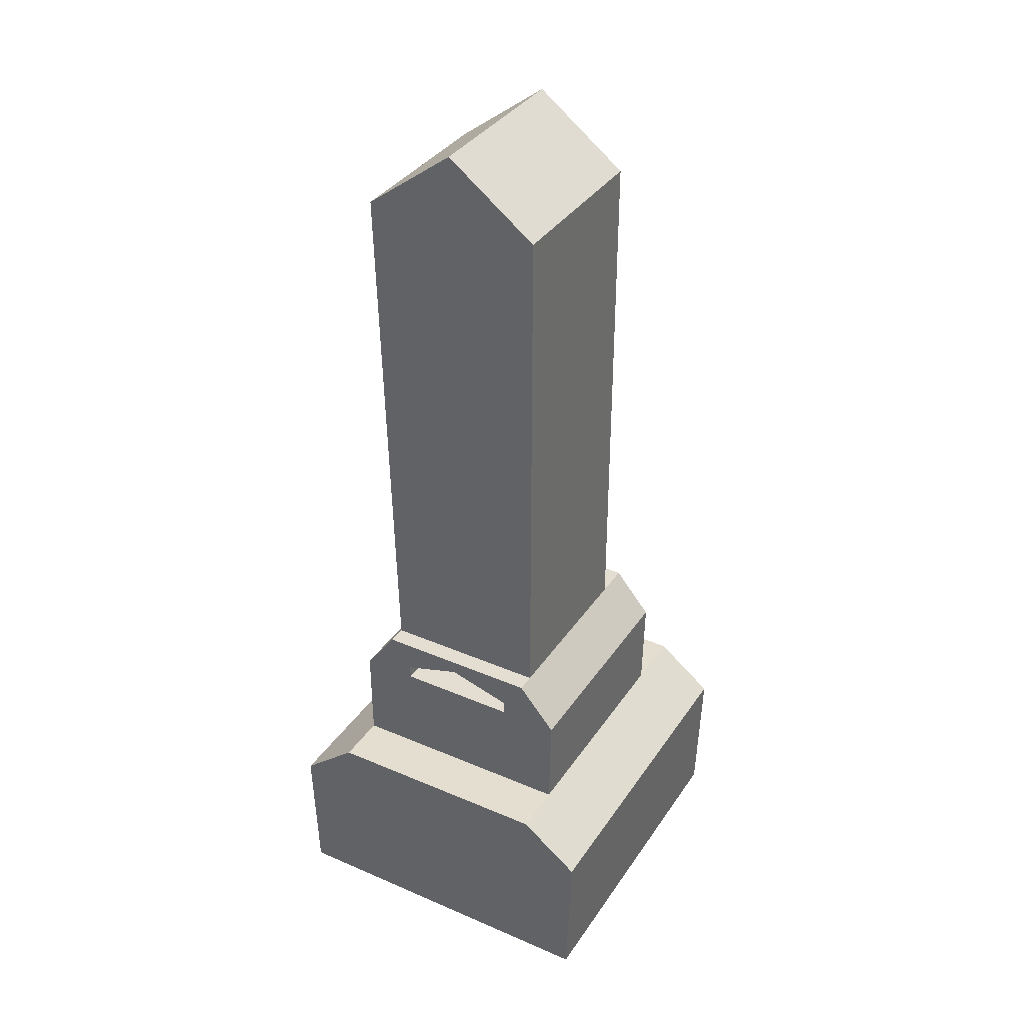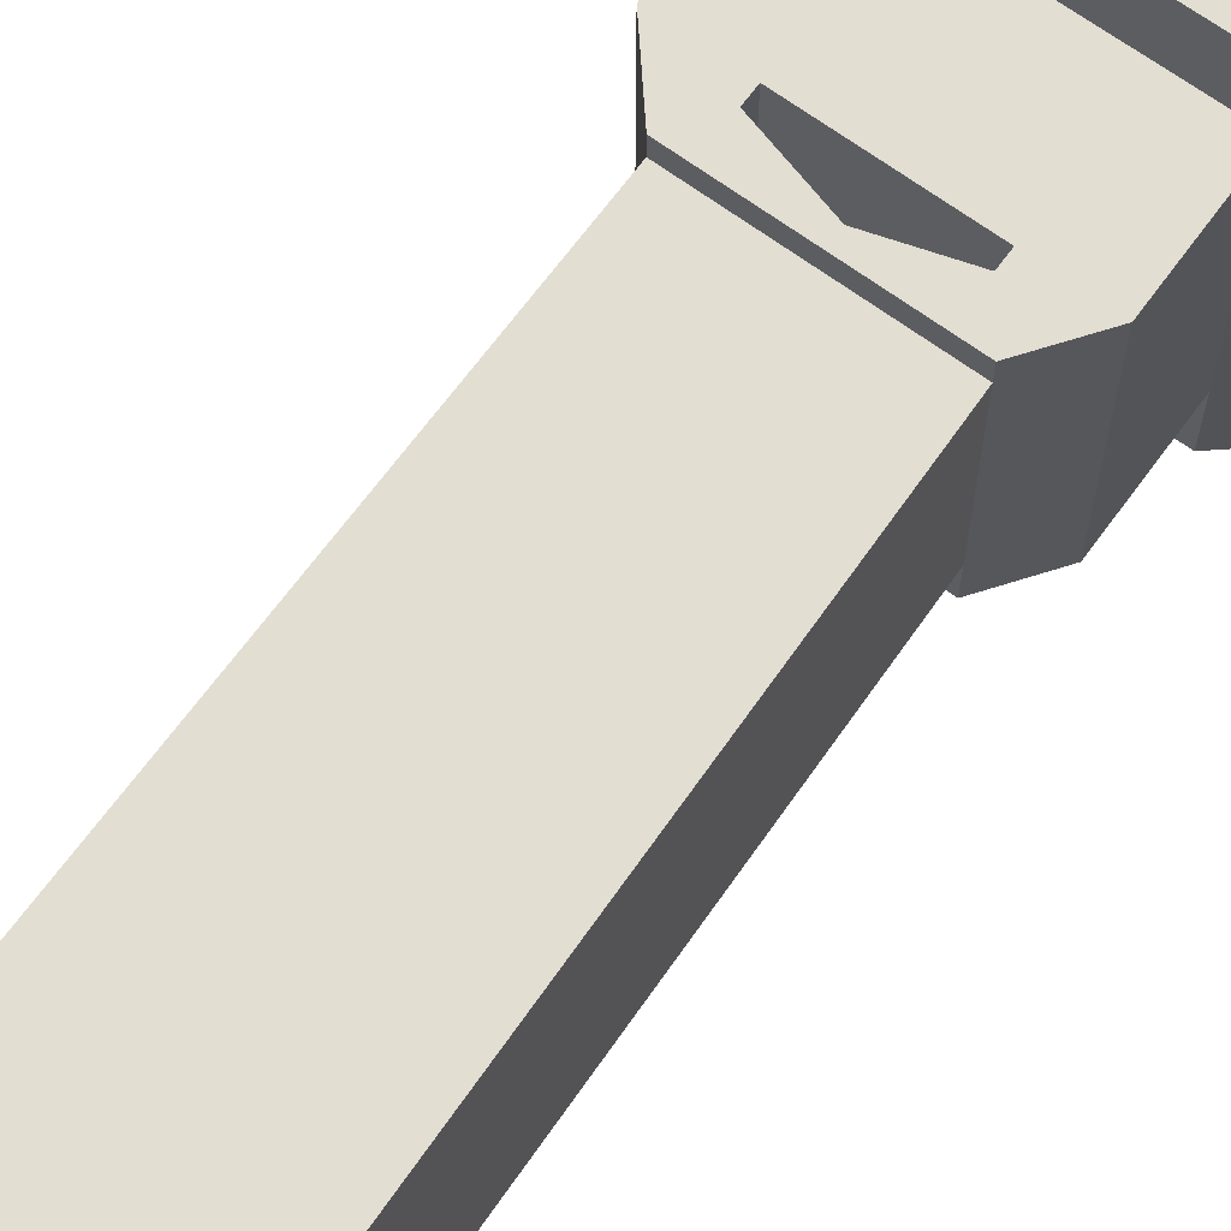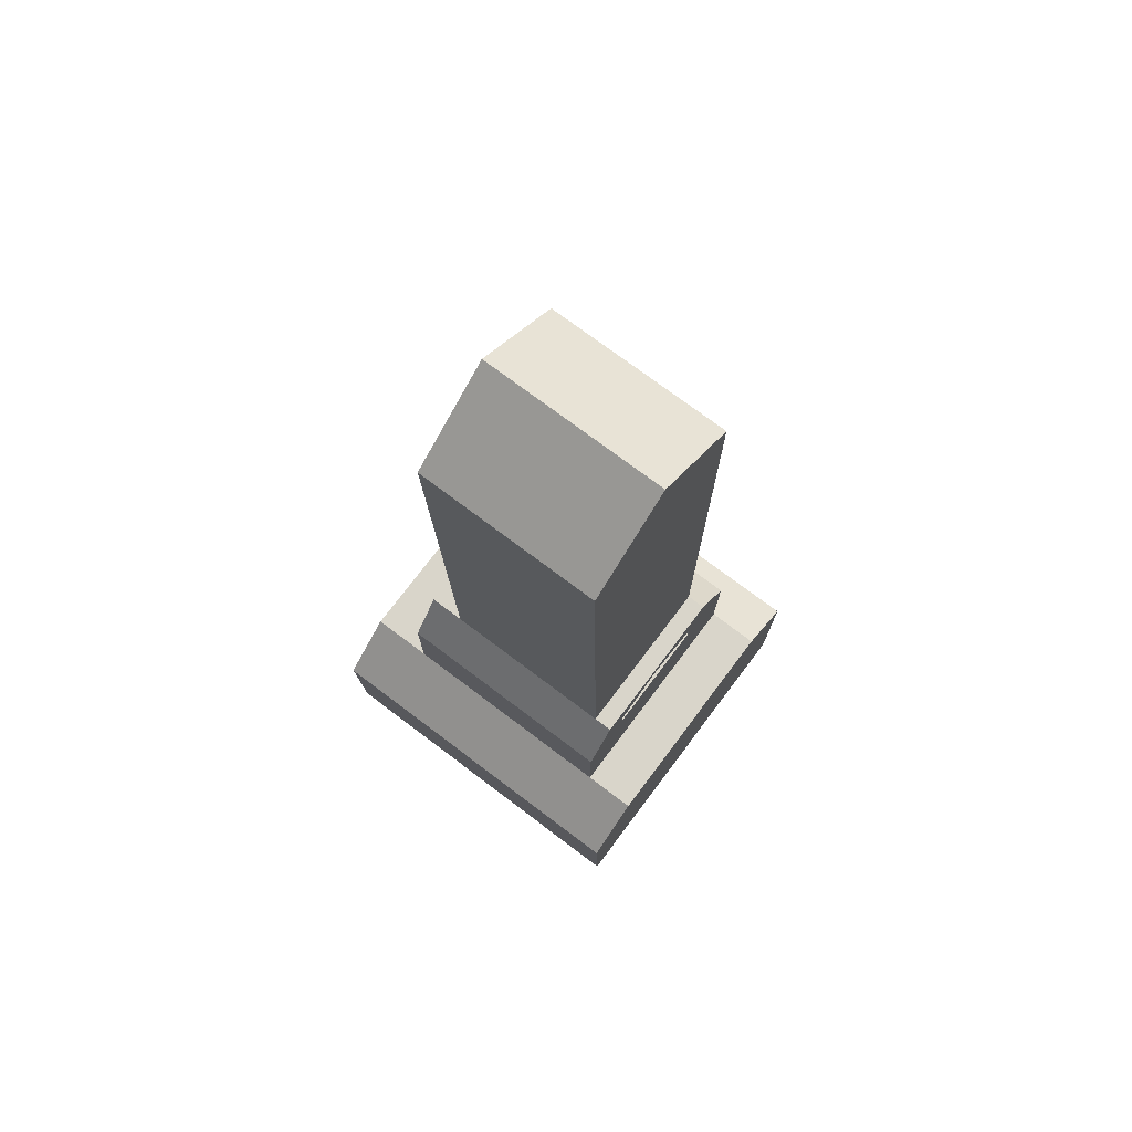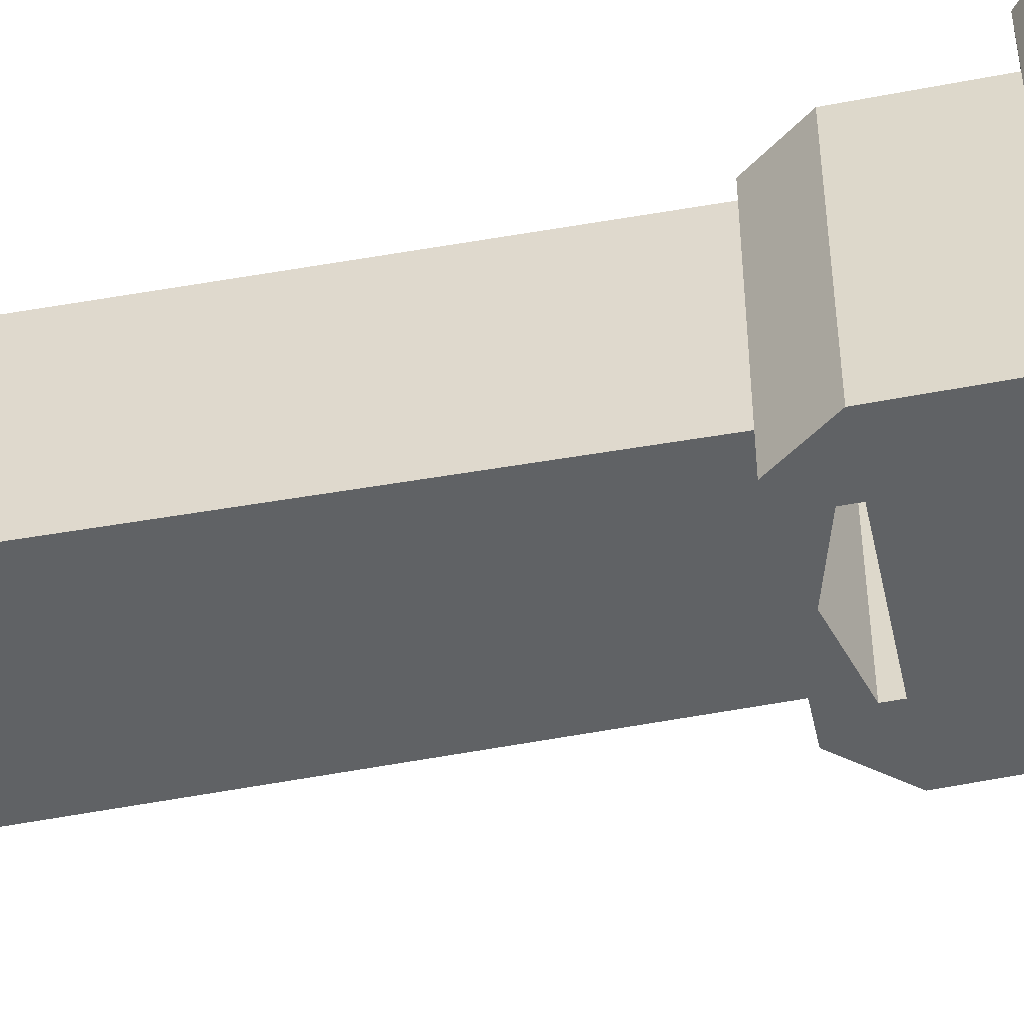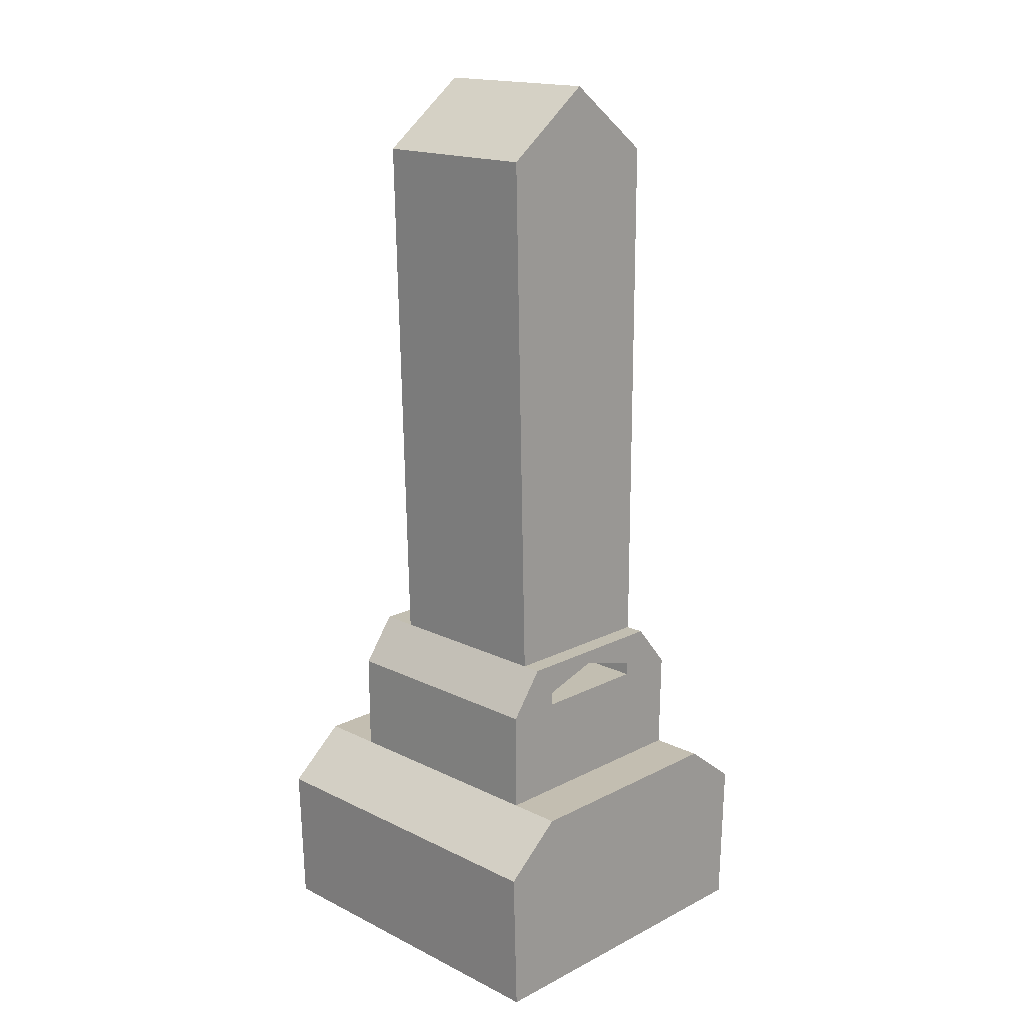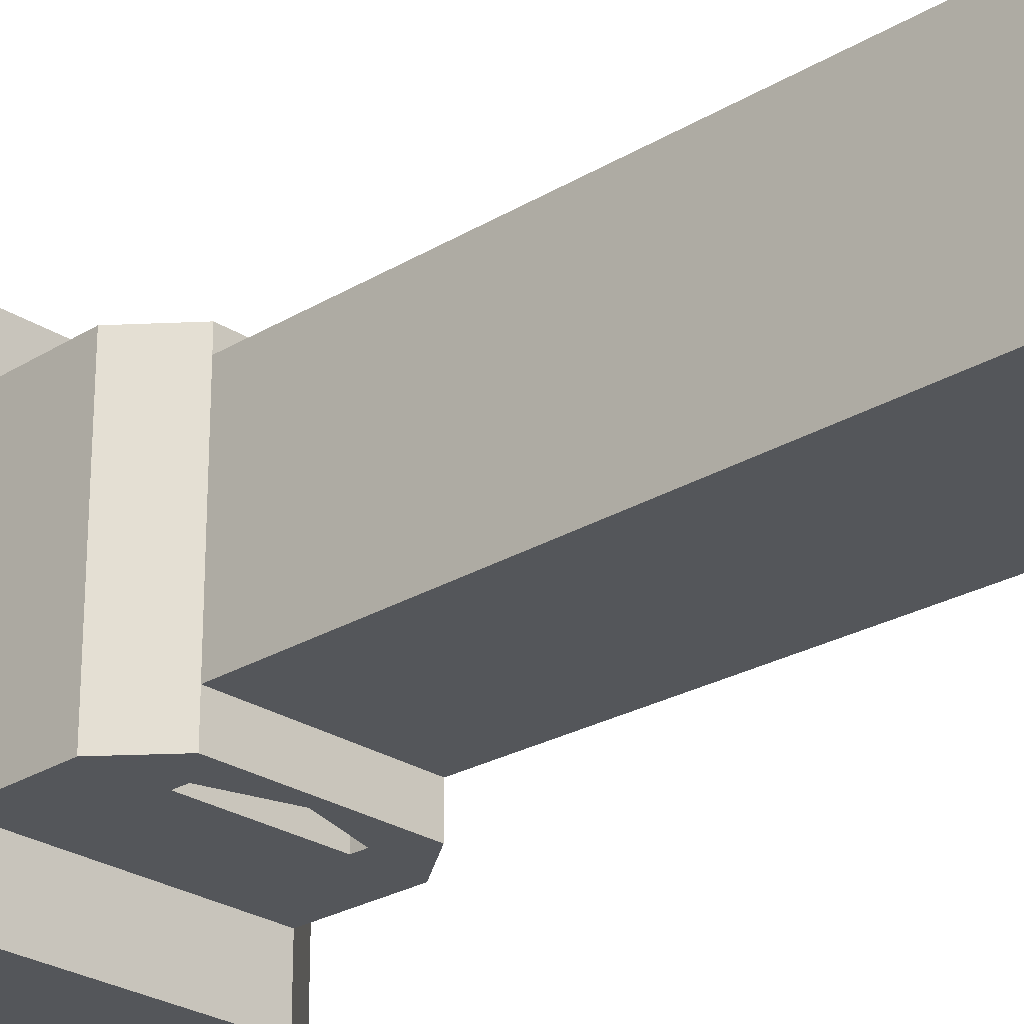
<metadata>
{"format":"obj","ext":"obj","renderer":"f3d","projection":"perspective","resolution":1024,"background":"white","views":[{"elev":36.0,"azim":-150.5,"up":"+Z"},{"elev":67.4,"azim":36.3,"up":"+Y"},{"elev":74.4,"azim":127.0,"up":"+Z"},{"elev":-50.5,"azim":102.2,"up":"+Y"},{"elev":17.1,"azim":134.6,"up":"+Z"},{"elev":-25.7,"azim":-45.9,"up":"+Y"}]}
</metadata>
<code>
g Body_01
v -0.02 0 0.007
v 0.018 0 0.007
v 0.0121 0 0.0284
v 0.0185 0 0.023
v -0.014 0 0.0285
v -0.0205 0 0.0235
v 0.0121 0.039 0.0284
v 0.0121 0 0.0284
v 0.0185 0 0.023
v 0.0185 0.039 0.023
v 0.0185 0.039 0.023
v 0.0185 0 0.023
v 0.018 0 0.007
v 0.018 0.039 0.007
v 0.018 0.039 0.007
v 0.018 0 0.007
v -0.02 0 0.007
v -0.02 0.039 0.007
v -0.02 0.039 0.007
v -0.02 0 0.007
v -0.0205 0 0.0235
v -0.0205 0.039 0.0235
v -0.0205 0.039 0.0235
v -0.0205 0 0.0235
v -0.014 0 0.0285
v -0.014 0.039 0.0285
v -0.02 0.039 0.007
v -0.014 0.039 0.0285
v 0.0121 0.039 0.0284
v 0.018 0.039 0.007
v -0.0205 0.039 0.0235
v 0.0185 0.039 0.023
v -0.014 0.039 0.0285
v -0.014 0 0.0285
v 0.0121 0 0.0284
v 0.0121 0.039 0.0284
f 1 2 3
f 2 4 3
f 3 5 1
f 5 6 1
f 7 8 9
f 9 10 7
f 11 12 13
f 13 14 11
f 15 16 17
f 17 18 15
f 19 20 21
f 21 22 19
f 23 24 25
f 25 26 23
f 27 28 29
f 29 30 27
f 27 31 28
f 29 32 30
f 33 34 35
f 35 36 33
g Body_02
v -0.01 0.011 0.1035
v -0.01 0.011 0.0445
v 0.0085 0.011 0.0445
v 0.009977 0.011 0.1035
v -1.16e-05 0.011 0.1111
v 0.0085 0.03098 0.0445
v 0.0085 0.011 0.0445
v -0.01 0.011 0.0445
v -0.01 0.03098 0.0445
v -0.01 0.03098 0.1035
v 0.009977 0.03098 0.1035
v 0.0085 0.03098 0.0445
v -0.01 0.03098 0.0445
v -1.16e-05 0.03098 0.1111
v -1.16e-05 0.03098 0.1111
v -1.16e-05 0.011 0.1111
v 0.009977 0.011 0.1035
v 0.009977 0.03098 0.1035
v -0.01 0.03098 0.0445
v -0.01 0.011 0.0445
v -0.01 0.011 0.1035
v -0.01 0.03098 0.1035
v 0.009977 0.03098 0.1035
v 0.009977 0.011 0.1035
v 0.0085 0.011 0.0445
v 0.0085 0.03098 0.0445
v -0.01 0.03098 0.1035
v -0.01 0.011 0.1035
v -1.16e-05 0.011 0.1111
v -1.16e-05 0.03098 0.1111
f 37 38 39
f 40 41 37
f 39 40 37
f 42 43 44
f 44 45 42
f 46 47 48
f 48 49 46
f 46 50 47
f 51 52 53
f 53 54 51
f 55 56 57
f 57 58 55
f 59 60 61
f 61 62 59
f 63 64 65
f 65 66 63
g Body_03
v 0.01214 0.0331 0.0395
v 0.006 0.0331 0.0395
v 0.006 0.0331 0.041
v 0.0121 0.0331 0.0284
v -0.0142 0.0331 0.0395
v -0.01 0.0331 0.0445
v -0.0075 0.0331 0.041
v 0.0085 0.0331 0.0445
v -0.014 0.0331 0.0285
v -0.0075 0.0331 0.0395
v -0.0005 0.0331 0.043
v 0.006 0.0331 0.041
v 0.006 0.007 0.041
v -0.0005 0.007 0.043
v -0.0005 0.0331 0.043
v -0.0075 0.0331 0.0395
v -0.0075 0.007 0.0395
v 0.006 0.007 0.0395
v 0.006 0.0331 0.0395
v 0.0121 0.0331 0.0284
v 0.0121 0.007 0.0284
v -0.014 0.007 0.0285
v -0.014 0.0331 0.0285
v 0.01214 0.007 0.0395
v 0.0085 0.007 0.0445
v 0.006 0.007 0.041
v -0.01 0.007 0.0445
v -0.0075 0.007 0.041
v -0.0005 0.007 0.043
v 0.006 0.007 0.0395
v -0.0142 0.007 0.0395
v -0.0075 0.007 0.0395
v -0.014 0.007 0.0285
v 0.0121 0.007 0.0284
v -0.014 0.0331 0.0285
v -0.014 0.007 0.0285
v -0.0142 0.007 0.0395
v -0.0142 0.0331 0.0395
v -0.0142 0.0331 0.0395
v -0.0142 0.007 0.0395
v -0.01 0.007 0.0445
v -0.01 0.0331 0.0445
v 0.0085 0.0331 0.0445
v 0.0085 0.007 0.0445
v 0.01214 0.007 0.0395
v 0.01214 0.0331 0.0395
v 0.006 0.0331 0.0395
v 0.006 0.007 0.0395
v 0.006 0.007 0.041
v 0.006 0.0331 0.041
v 0.01214 0.0331 0.0395
v 0.01214 0.007 0.0395
v 0.0121 0.007 0.0284
v 0.0121 0.0331 0.0284
v -0.01 0.0331 0.0445
v -0.01 0.007 0.0445
v 0.0085 0.007 0.0445
v 0.0085 0.0331 0.0445
v -0.0005 0.0331 0.043
v -0.0005 0.007 0.043
v -0.0075 0.007 0.041
v -0.0075 0.0331 0.041
v -0.0075 0.0331 0.041
v -0.0075 0.007 0.041
v -0.0075 0.007 0.0395
v -0.0075 0.0331 0.0395
f 67 68 69
f 67 70 68
f 71 72 73
f 69 74 67
f 70 75 76
f 73 76 71
f 72 74 77
f 76 68 70
f 77 73 72
f 76 75 71
f 69 77 74
f 78 79 80
f 80 81 78
f 82 83 84
f 84 85 82
f 86 87 88
f 88 89 86
f 90 91 92
f 93 94 95
f 92 96 90
f 95 91 93
f 97 98 94
f 95 92 91
f 97 99 98
f 94 93 97
f 100 96 98
f 98 99 100
f 96 100 90
f 101 102 103
f 103 104 101
f 105 106 107
f 107 108 105
f 109 110 111
f 111 112 109
f 113 114 115
f 115 116 113
f 117 118 119
f 119 120 117
f 121 122 123
f 123 124 121
f 125 126 127
f 127 128 125
f 129 130 131
f 131 132 129

</code>
